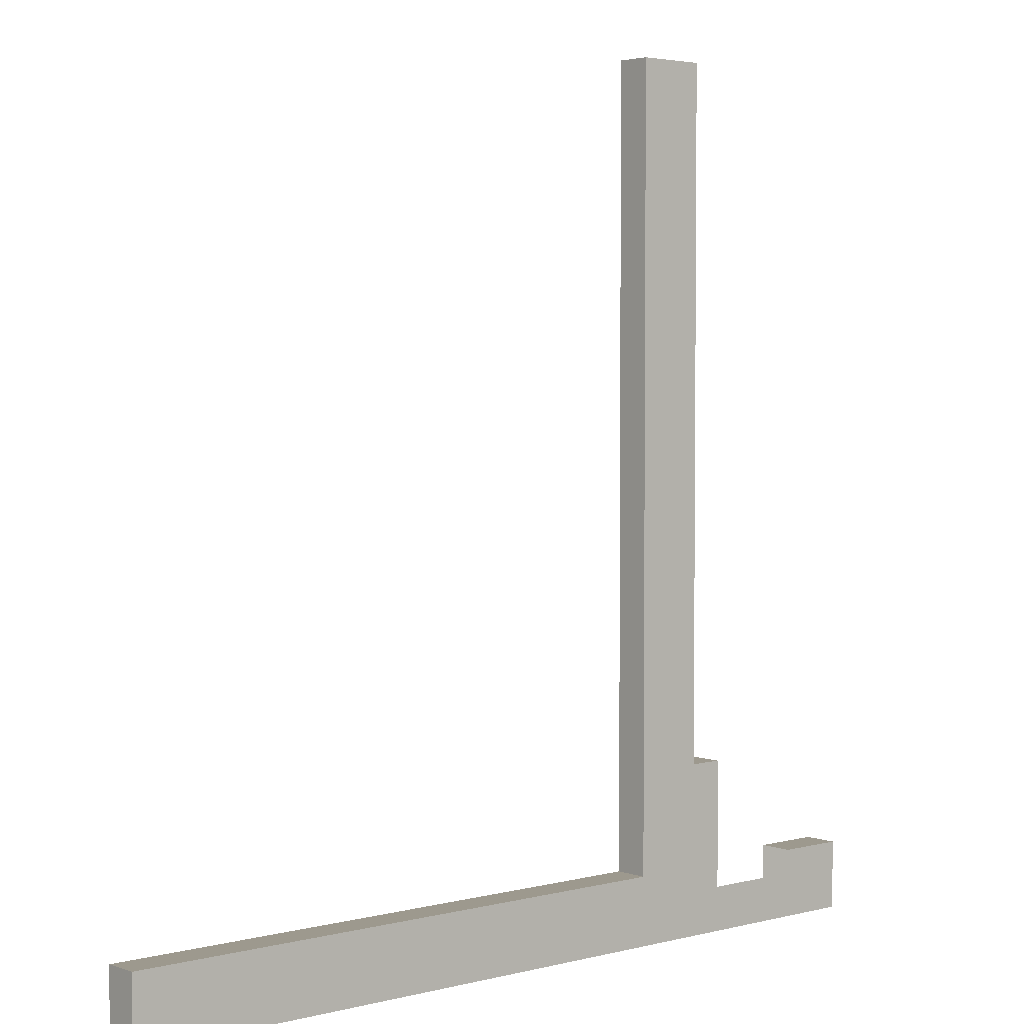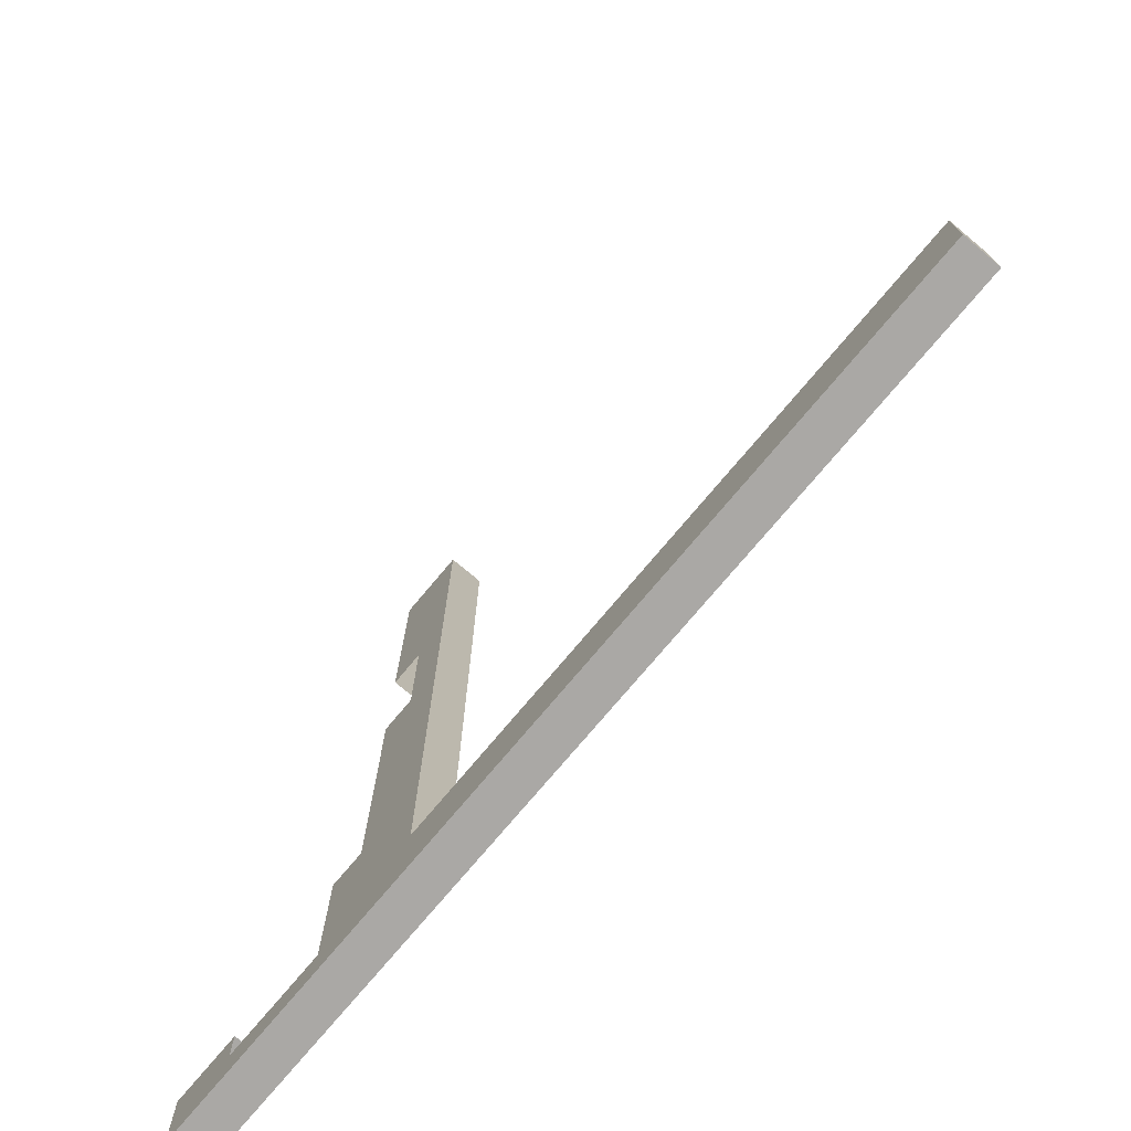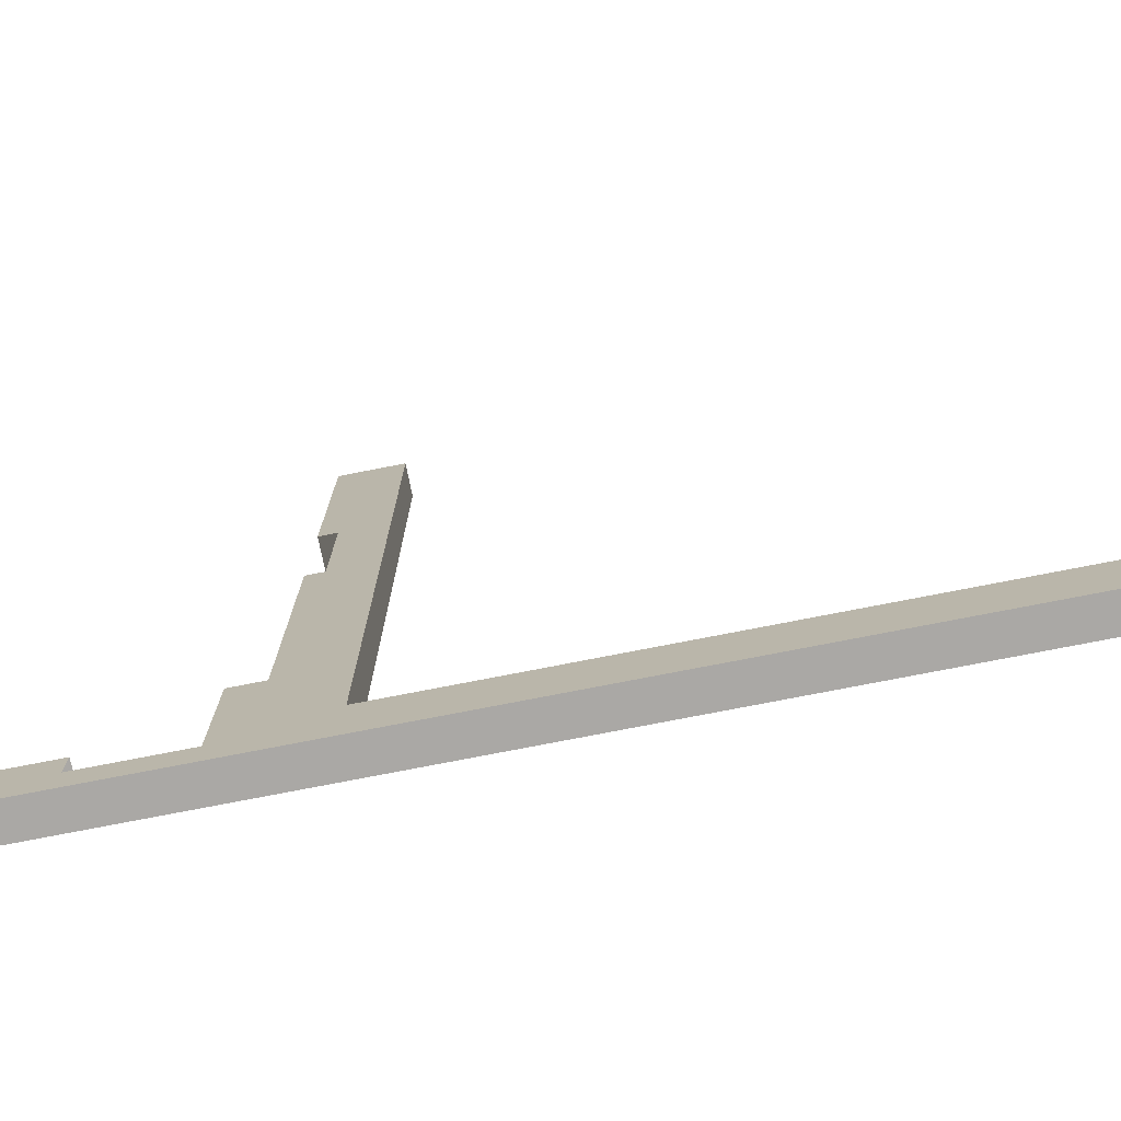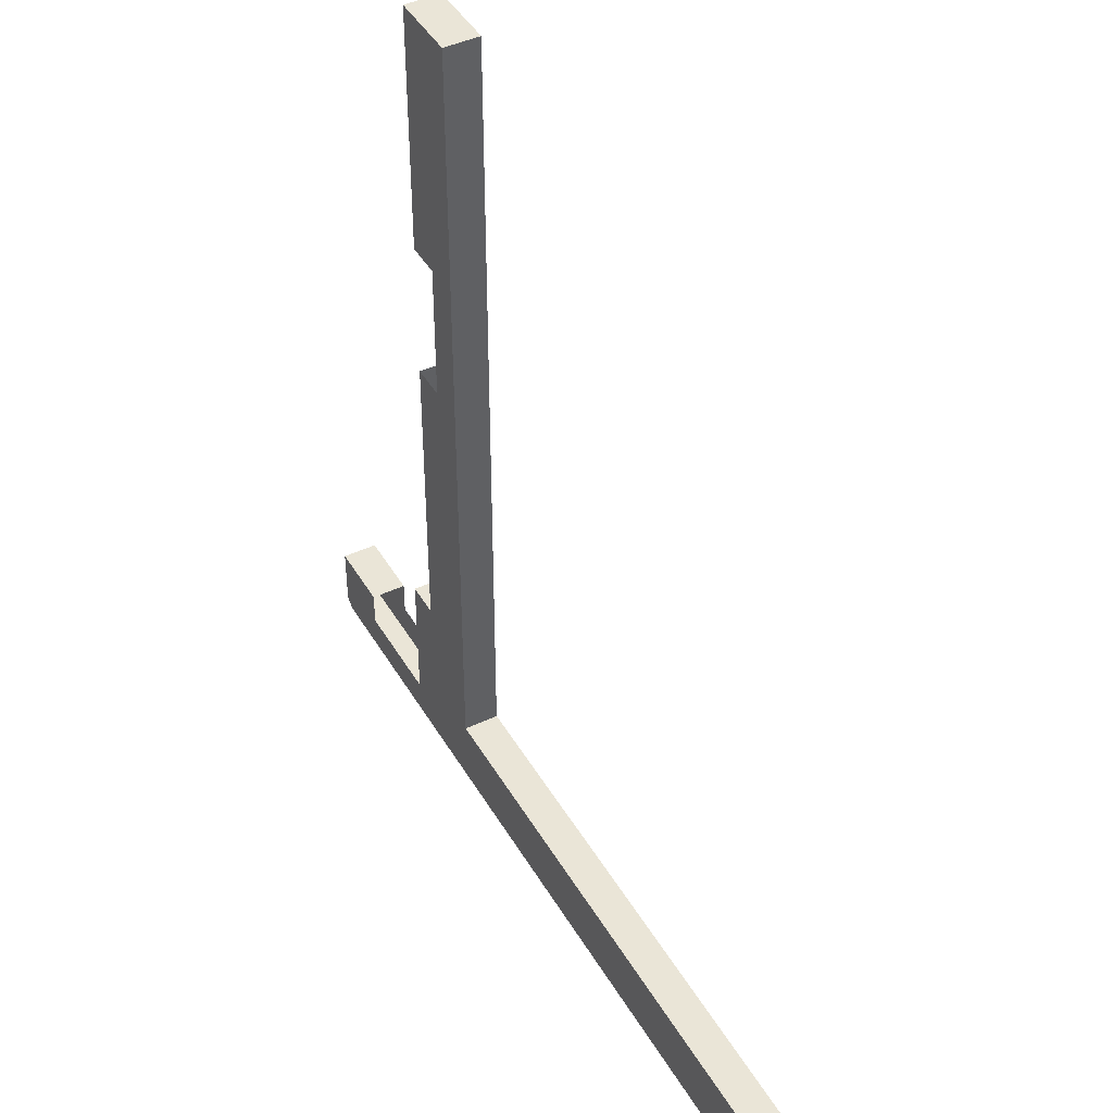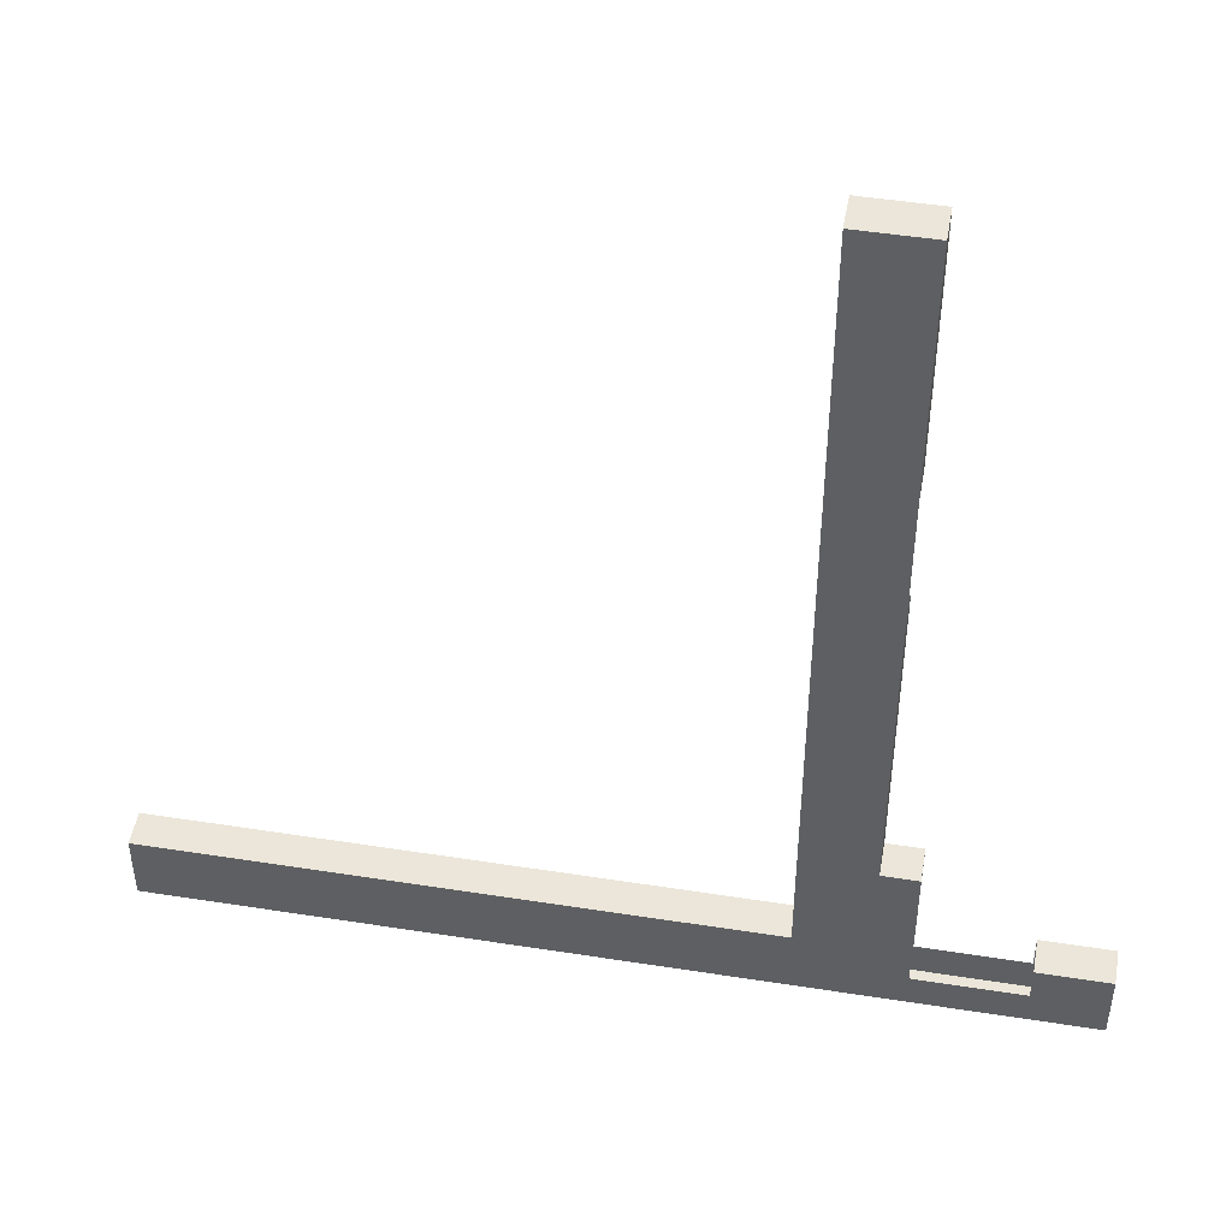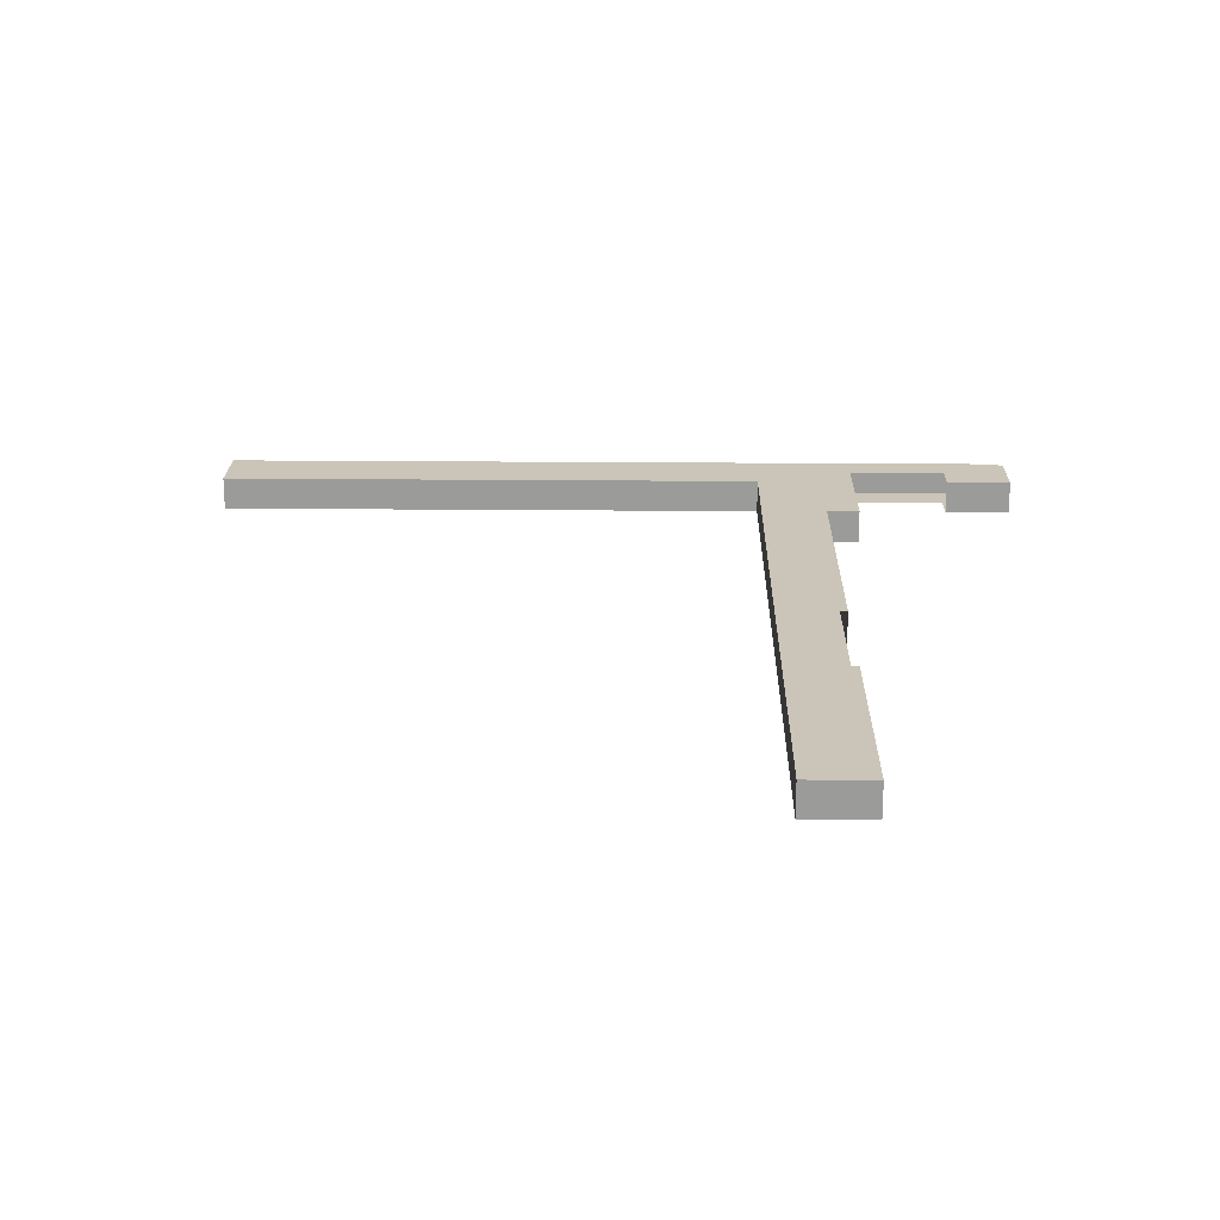
<metadata>
{"format":"obj","ext":"obj","renderer":"f3d","projection":"perspective","resolution":1024,"background":"white","views":[{"elev":3.4,"azim":-41.1,"up":"+Z"},{"elev":-75.2,"azim":-130.0,"up":"+Z"},{"elev":-75.2,"azim":-168.9,"up":"+Z"},{"elev":44.4,"azim":-118.6,"up":"+Z"},{"elev":48.0,"azim":10.0,"up":"+Z"},{"elev":20.3,"azim":1.0,"up":"+Y"}]}
</metadata>
<code>
g pb_Mesh364860
v 30 0 -8
v -4 0 -8
v 30 2 -8
v -4 2 -8
v -4 0 -12
v 30 0 -12
v -4 2 -12
v 30 2 -12
v 34 2 -12
v 34 0 -12
v 30 0 38
v 30 2 38
v 34 0 38
v 34 2 38
v 46 0 -8
v 42 0 -8
v 42 2 -8
v 46 2 -8
v 36 2 -12
v 42 0 -12
v 42 2 -12
v 36 0 -12
v -4 0 -8
v -4 0 -10
v -4 2 -10
v -4 2 -8
v -4 0 -12
v -4 2 -12
v 46 2 -10
v 46 0 -8
v 46 2 -8
v 46 0 -10
v -4 2 -10
v 30 2 -10
v 30 2 -8
v -4 2 -8
v -4 2 -12
v 30 2 -12
v 30 0 -10
v -4 0 -12
v -4 0 -10
v 30 0 -12
v 30 0 -8
v -4 0 -8
v 34 0 -10
v 34 0 -12
v 34 0 -8
v 34 2 -10
v 34 2 -8
v 34 2 -12
v 46 0 -10
v 42 0 -12
v 42 0 -10
v 46 0 -12
v 46 0 -8
v 42 0 -8
v 42 2 -10
v 46 2 -10
v 46 2 -8
v 42 2 -8
v 36 0 -10
v 36 0 -12
v 36 0 -8
v 36 2 -12
v 36 2 -10
v 36 2 -8
v 42 2 -12
v 30 0 -2
v 30 0 -8
v 30 2 -8
v 30 2 -2
v 34 0 -2
v 30 0 -2
v 34 2 -2
v 30 2 -2
v 34 0 -2
v 34 2 -2
v 36 0 -2
v 36 2 -2
v 36 2 -2
v 36 0 -2
v 30 0 8
v 30 2 8
v 34 0 8
v 30 0 8
v 34 2 8
v 30 2 8
v 34 2 -2
v 34 0 8
v 34 2 8
v 34 0 -2
v 34 2 23.75
v 34 0 38
v 34 2 38
v 34 0 23.75
v 30 2 38
v 30 0 38
v 30 2 23.75
v 30 2 15.88
v 30 0 38
v 34 0 38
v 34 0 23.75
v 34 0 15.75
v 34 0 15.75
v 34 2 15.75
v 32 2 23.75
v 34 2 23.75
v 34 2 38
v 30 2 38
v 30 2 23.75
v 30 2 15.88
v 32 2 15.75
v 34 2 15.75
v 46 1.5 -12
v 45.5 2 -12
v 46 0 -12
v 46 2 -11.5
v 46 1.5 -12
v 46 0 -12
v 46 2 -11.5
v 45.5 2 -12
v 46 1.5 -12
v 45.5 2 -12
v 46 2 -11.5
g pb_Mesh364860_0
g pb_Mesh364860_1
f 3 2 1
f 3 4 2
f 7 6 5
f 7 8 6
f 9 6 8
f 9 10 6
f 13 12 11
f 13 14 12
f 17 16 15
f 17 15 18
f 21 20 19
f 20 22 19
f 19 22 9
f 22 10 9
f 25 24 23
f 25 23 26
f 28 27 24
f 28 24 25
f 31 30 29
f 30 32 29
f 35 34 33
f 35 33 36
f 34 38 37
f 34 37 33
f 41 40 39
f 40 42 39
f 44 41 43
f 41 39 43
f 39 42 45
f 42 46 45
f 43 39 47
f 39 45 47
f 49 48 34
f 49 34 35
f 48 50 38
f 48 38 34
f 53 52 51
f 52 54 51
f 56 53 55
f 53 51 55
f 59 58 57
f 59 57 60
f 45 46 61
f 46 62 61
f 47 45 63
f 45 61 63
f 61 62 53
f 62 52 53
f 65 64 50
f 65 50 48
f 66 65 48
f 66 48 49
f 57 67 64
f 57 64 65
f 70 69 68
f 70 68 71
f 73 43 72
f 43 47 72
f 74 49 35
f 74 35 75
f 78 77 76
f 78 79 77
f 80 49 74
f 80 66 49
f 63 72 47
f 63 81 72
f 71 68 82
f 71 82 83
f 85 73 84
f 73 72 84
f 86 74 75
f 86 75 87
f 90 89 88
f 89 91 88
f 94 93 92
f 93 95 92
f 98 97 96
f 97 98 82
f 82 98 99
f 99 83 82
f 102 101 100
f 85 102 100
f 85 103 102
f 85 84 103
f 105 104 90
f 104 89 90
f 108 107 106
f 106 110 109
f 108 106 109
f 112 87 111
f 87 112 86
f 112 113 86
f 106 112 111
f 106 111 110
f 115 114 21
f 114 20 21
f 114 116 20
f 32 118 117
f 32 119 118
f 29 32 117
f 122 121 120
f 124 123 67
f 57 124 67
f 57 58 124

</code>
